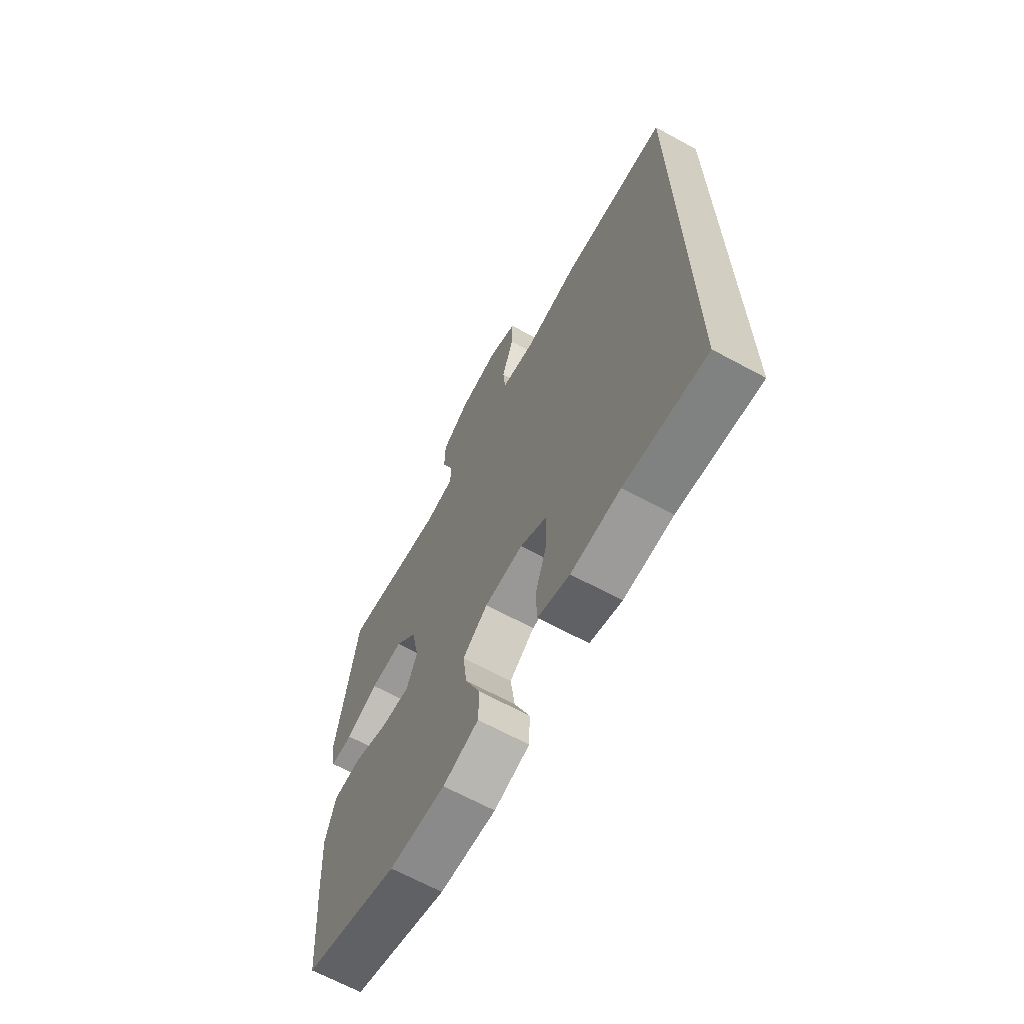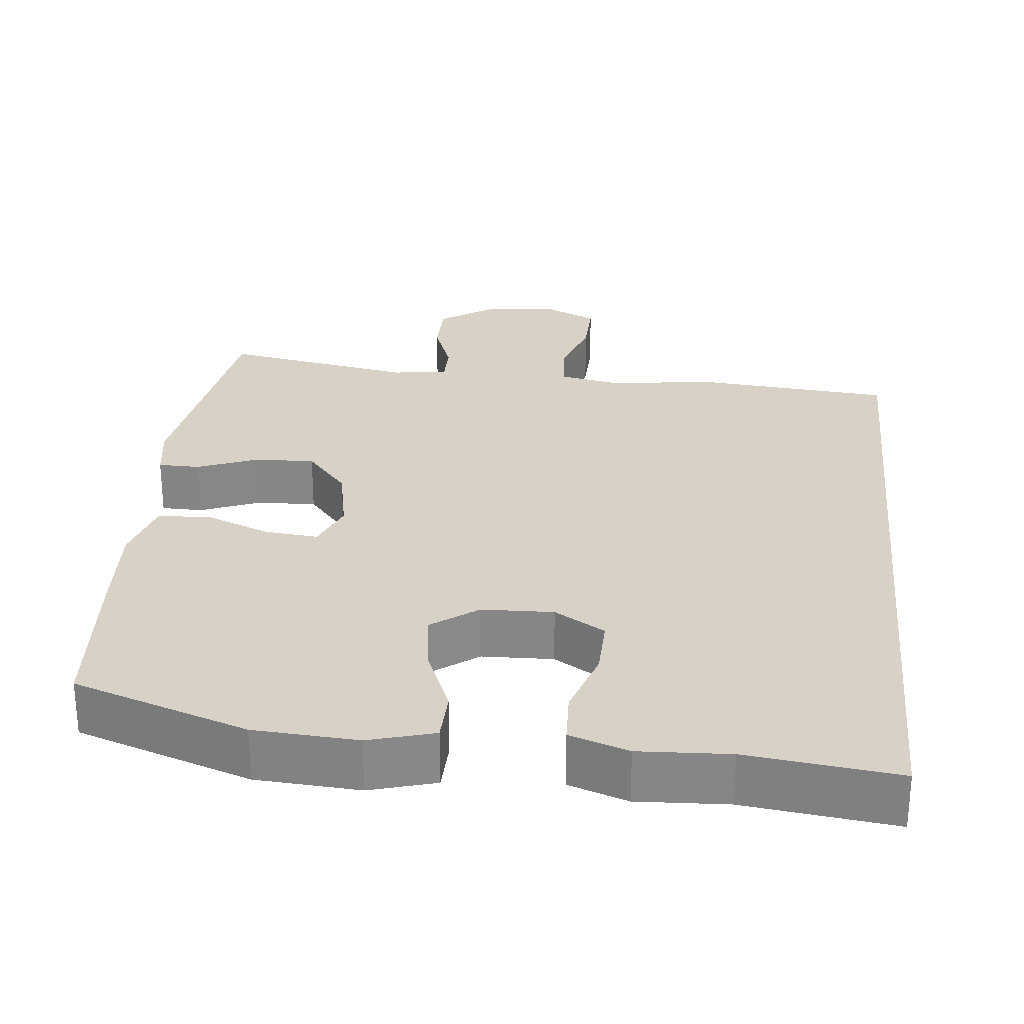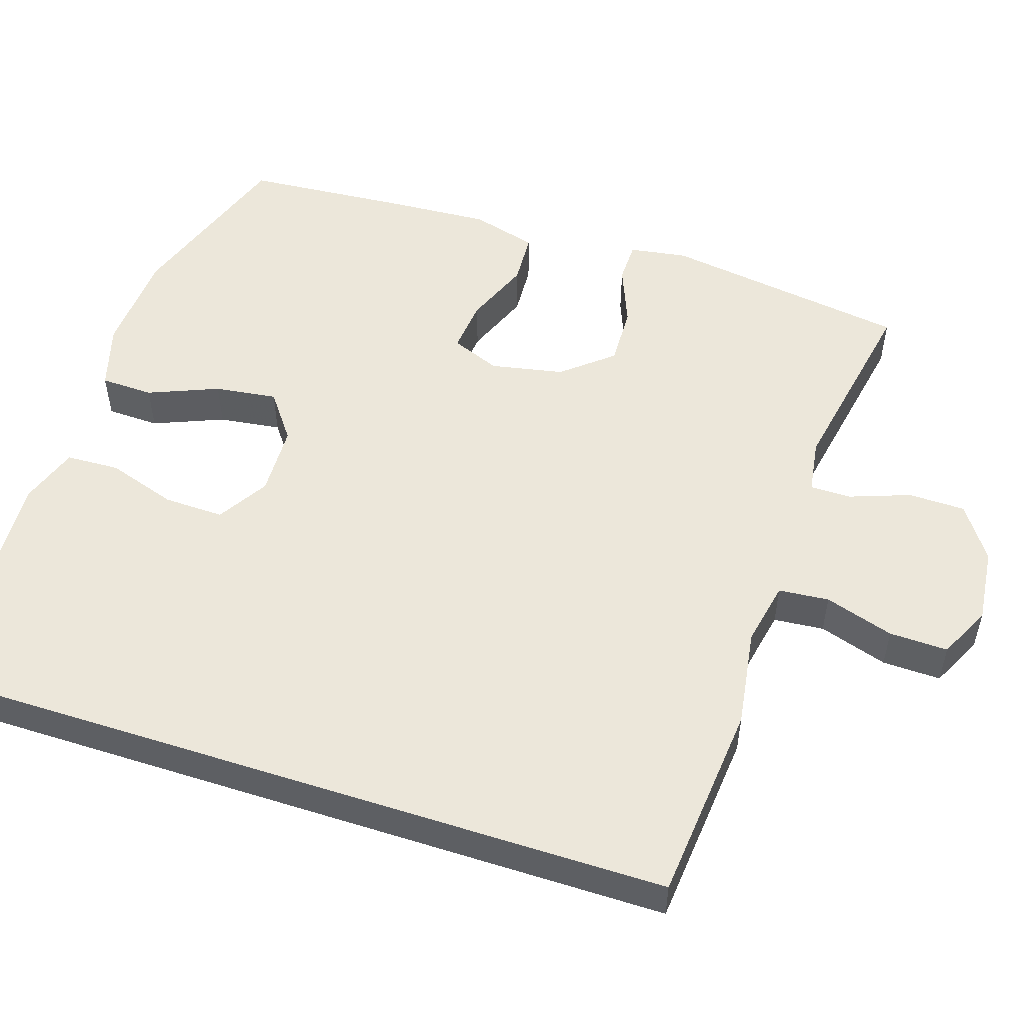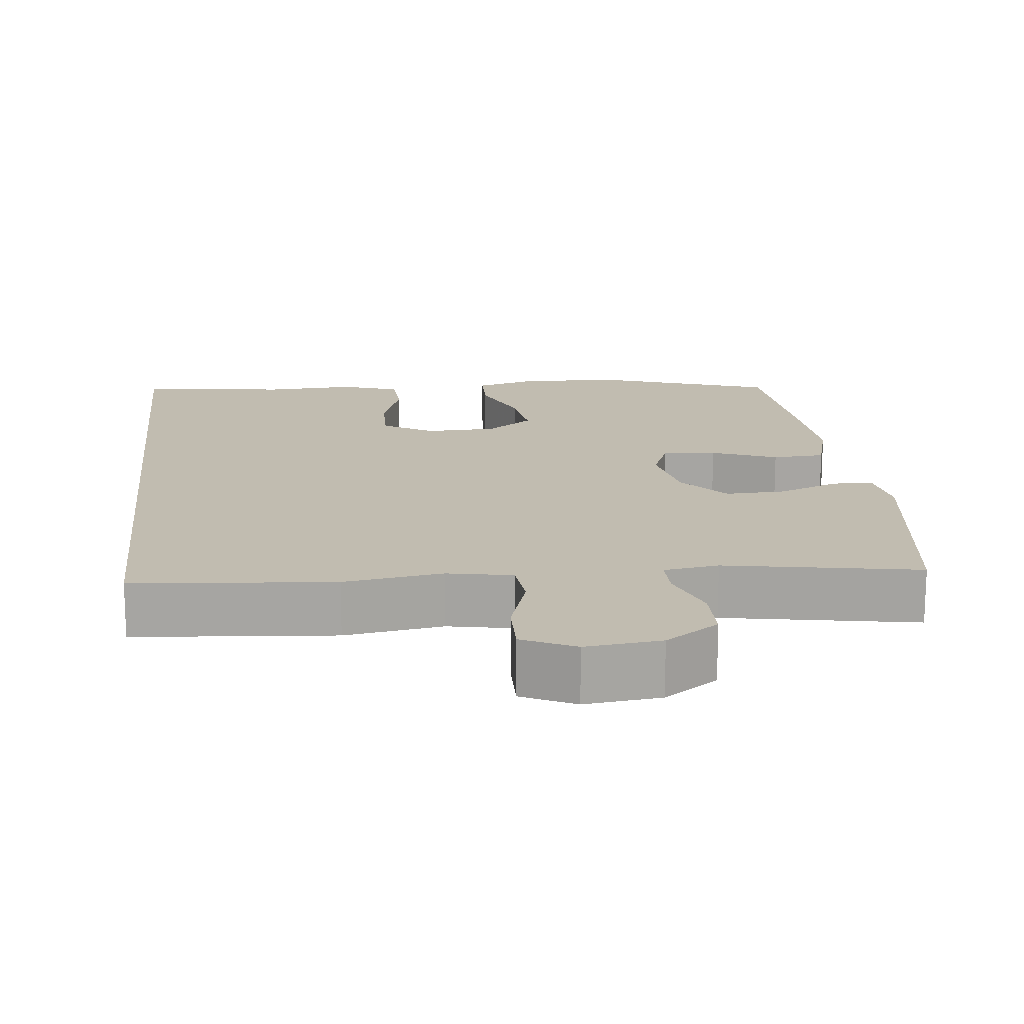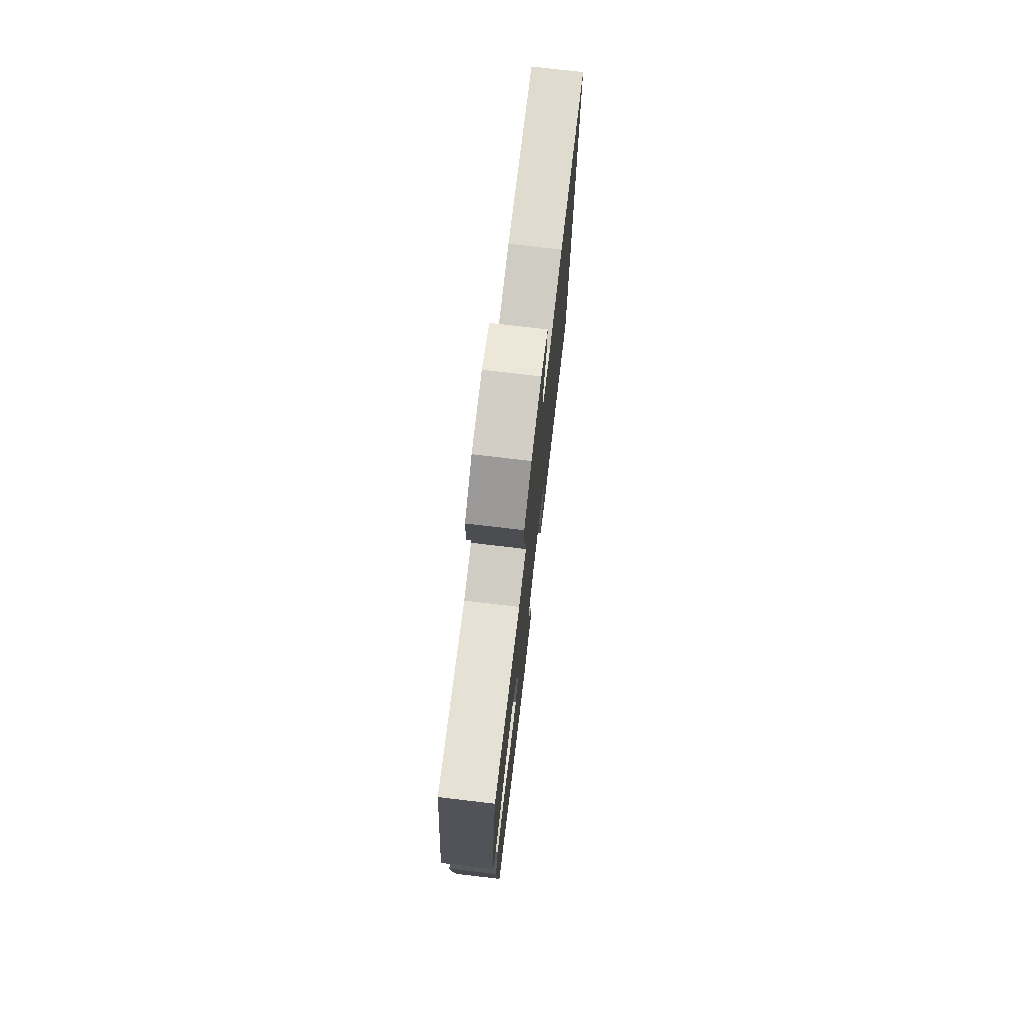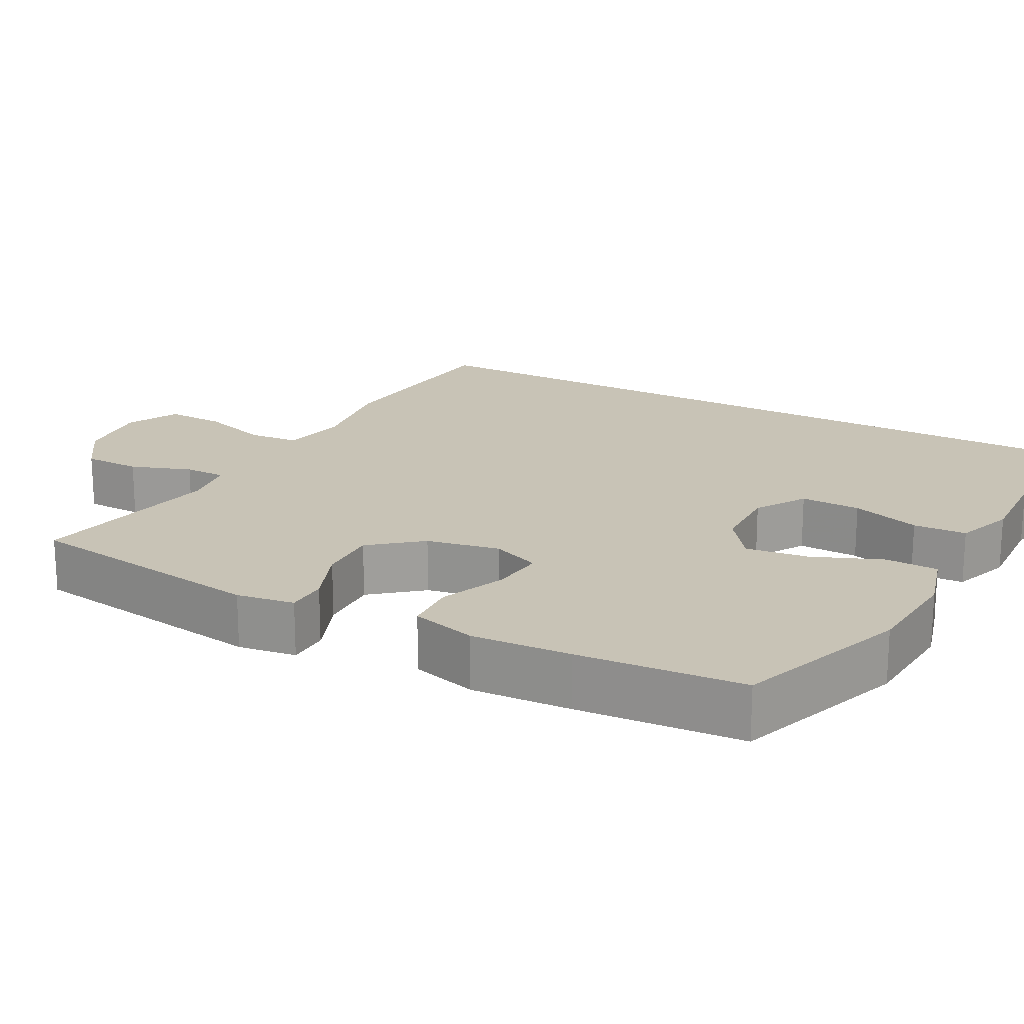
<metadata>
{"format":"obj","ext":"obj","renderer":"f3d","projection":"perspective","resolution":1024,"background":"white","views":[{"elev":-67.0,"azim":-118.5,"up":"+Z"},{"elev":27.5,"azim":-174.2,"up":"+Y"},{"elev":52.6,"azim":-72.0,"up":"+Y"},{"elev":16.4,"azim":-6.4,"up":"+Y"},{"elev":75.6,"azim":96.7,"up":"+Z"},{"elev":19.4,"azim":118.5,"up":"+Y"}]}
</metadata>
<code>
v 0.5 0.07 0.5
v 0.548 0.07 0.173
v 0.536 0.07 0.096
v 0.481 0.07 0.095
v 0.401 0.07 0.127
v 0.321 0.07 0.13
v 0.266 0.07 0.064
v 0.247 0.07 -0.033
v 0.273 0.07 -0.098
v 0.344 0.07 -0.091
v 0.431 0.07 -0.056
v 0.501 0.07 -0.06
v 0.525 0.07 -0.147
v 0.517 0.07 -0.28
v 0.5 0.07 -0.5
v 0.269 0.07 -0.58
v 0.132 0.07 -0.589
v 0.045 0.07 -0.564
v 0.043 0.07 -0.494
v 0.081 0.07 -0.401
v 0.092 0.07 -0.318
v 0.03 0.07 -0.272
v -0.065 0.07 -0.269
v -0.132 0.07 -0.31
v -0.13 0.07 -0.39
v -0.1 0.07 -0.482
v -0.103 0.07 -0.553
v -0.181 0.07 -0.58
v -0.301 0.07 -0.574
v -0.5 0.07 -0.599
v -0.5 0.07 0.443
v -0.234 0.07 0.467
v -0.103 0.07 0.447
v -0.017 0.07 0.464
v -0.011 0.07 0.531
v -0.04 0.07 0.623
v -0.042 0.07 0.701
v 0.028 0.07 0.735
v 0.128 0.07 0.724
v 0.199 0.07 0.675
v 0.2 0.07 0.599
v 0.171 0.07 0.519
v 0.171 0.07 0.464
v 0.244 0.07 0.453
v 0.5 0 0.5
v 0.548 0 0.173
v 0.536 0 0.096
v 0.481 0 0.095
v 0.401 0 0.127
v 0.321 0 0.13
v 0.266 0 0.064
v 0.247 0 -0.033
v 0.273 0 -0.098
v 0.344 0 -0.091
v 0.431 0 -0.056
v 0.501 0 -0.06
v 0.525 0 -0.147
v 0.517 0 -0.28
v 0.5 0 -0.5
v 0.269 0 -0.58
v 0.132 0 -0.589
v 0.045 0 -0.564
v 0.043 0 -0.494
v 0.081 0 -0.401
v 0.092 0 -0.318
v 0.03 0 -0.272
v -0.065 0 -0.269
v -0.132 0 -0.31
v -0.13 0 -0.39
v -0.1 0 -0.482
v -0.103 0 -0.553
v -0.181 0 -0.58
v -0.301 0 -0.574
v -0.5 0 -0.599
v -0.5 0 0.443
v -0.234 0 0.467
v -0.103 0 0.447
v -0.017 0 0.464
v -0.011 0 0.531
v -0.04 0 0.623
v -0.042 0 0.701
v 0.028 0 0.735
v 0.128 0 0.724
v 0.199 0 0.675
v 0.2 0 0.599
v 0.171 0 0.519
v 0.171 0 0.464
v 0.244 0 0.453
f 39 40 41 42
f 39 42 43
f 38 39 43
f 35 36 37 38
f 34 35 38 43
f 33 34 43 44
f 29 30 31 32
f 29 32 33
f 25 26 27 28
f 24 25 28 29
f 17 18 19 20
f 17 20 21
f 16 17 21
f 15 16 21
f 14 15 21 22
f 10 11 12 13
f 9 10 13 14
f 2 3 4 5
f 44 1 2 5
f 44 5 6
f 24 29 33 44
f 23 24 44 6
f 9 14 22 23
f 8 9 23
f 7 8 23
f 6 7 23
f 86 85 84 83
f 87 86 83
f 87 83 82
f 82 81 80 79
f 87 82 79 78
f 88 87 78 77
f 76 75 74 73
f 77 76 73
f 72 71 70 69
f 73 72 69 68
f 64 63 62 61
f 65 64 61
f 65 61 60
f 65 60 59
f 66 65 59 58
f 57 56 55 54
f 58 57 54 53
f 49 48 47 46
f 49 46 45 88
f 50 49 88
f 88 77 73 68
f 50 88 68 67
f 67 66 58 53
f 67 53 52
f 67 52 51
f 67 51 50
f 1 45 46 2
f 2 46 47 3
f 3 47 48 4
f 4 48 49 5
f 5 49 50 6
f 6 50 51 7
f 7 51 52 8
f 8 52 53 9
f 9 53 54 10
f 10 54 55 11
f 11 55 56 12
f 12 56 57 13
f 13 57 58 14
f 14 58 59 15
f 15 59 60 16
f 16 60 61 17
f 17 61 62 18
f 18 62 63 19
f 19 63 64 20
f 20 64 65 21
f 21 65 66 22
f 22 66 67 23
f 23 67 68 24
f 24 68 69 25
f 25 69 70 26
f 26 70 71 27
f 27 71 72 28
f 28 72 73 29
f 29 73 74 30
f 30 74 75 31
f 31 75 76 32
f 32 76 77 33
f 33 77 78 34
f 34 78 79 35
f 35 79 80 36
f 36 80 81 37
f 37 81 82 38
f 38 82 83 39
f 39 83 84 40
f 40 84 85 41
f 41 85 86 42
f 42 86 87 43
f 43 87 88 44
f 44 88 45 1

</code>
